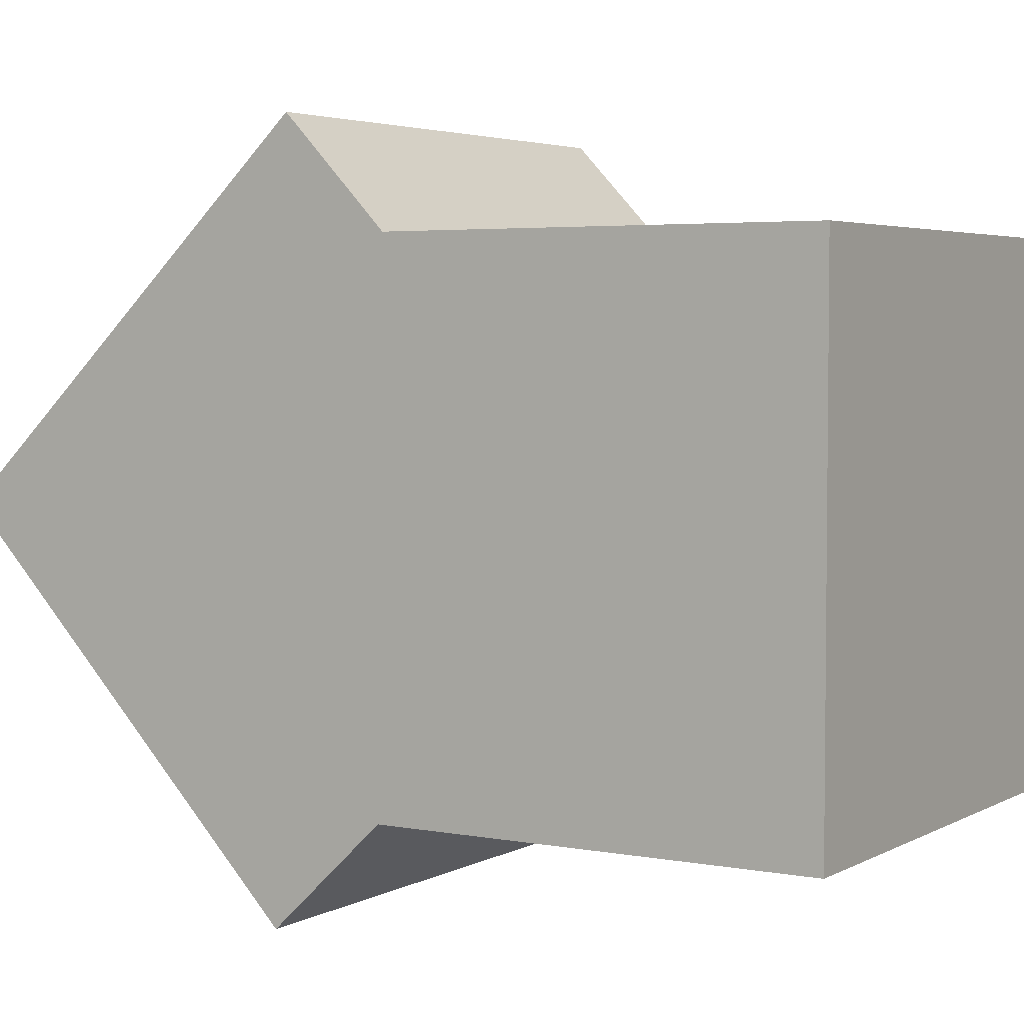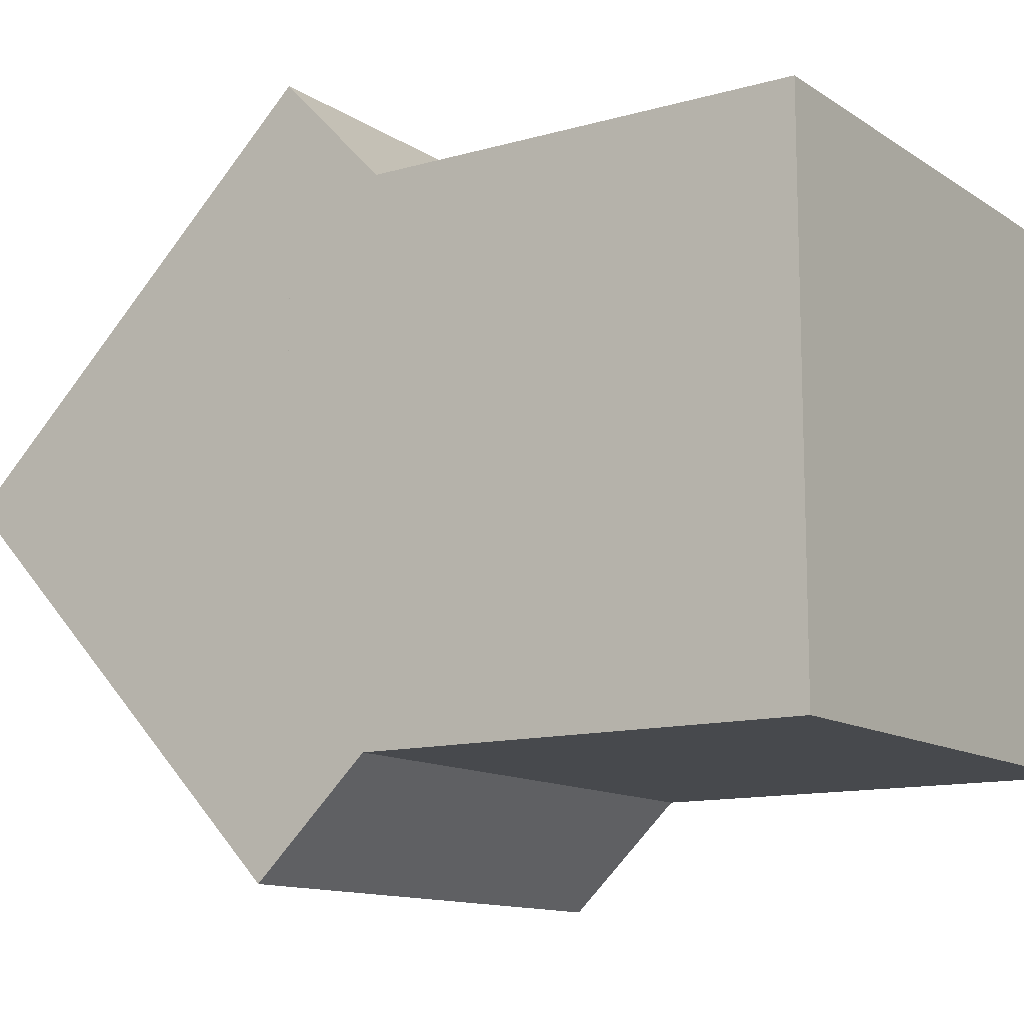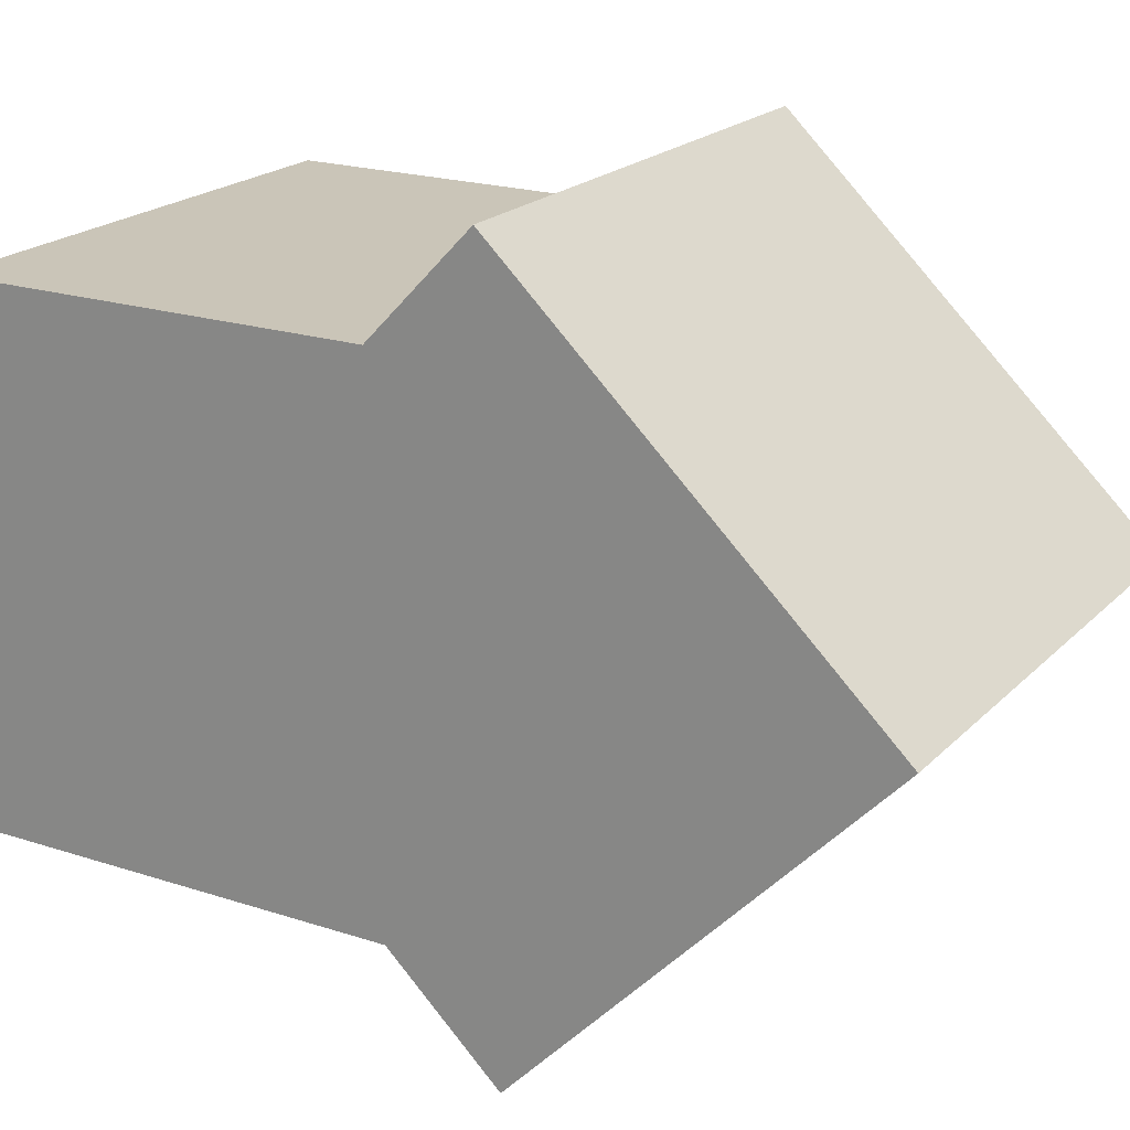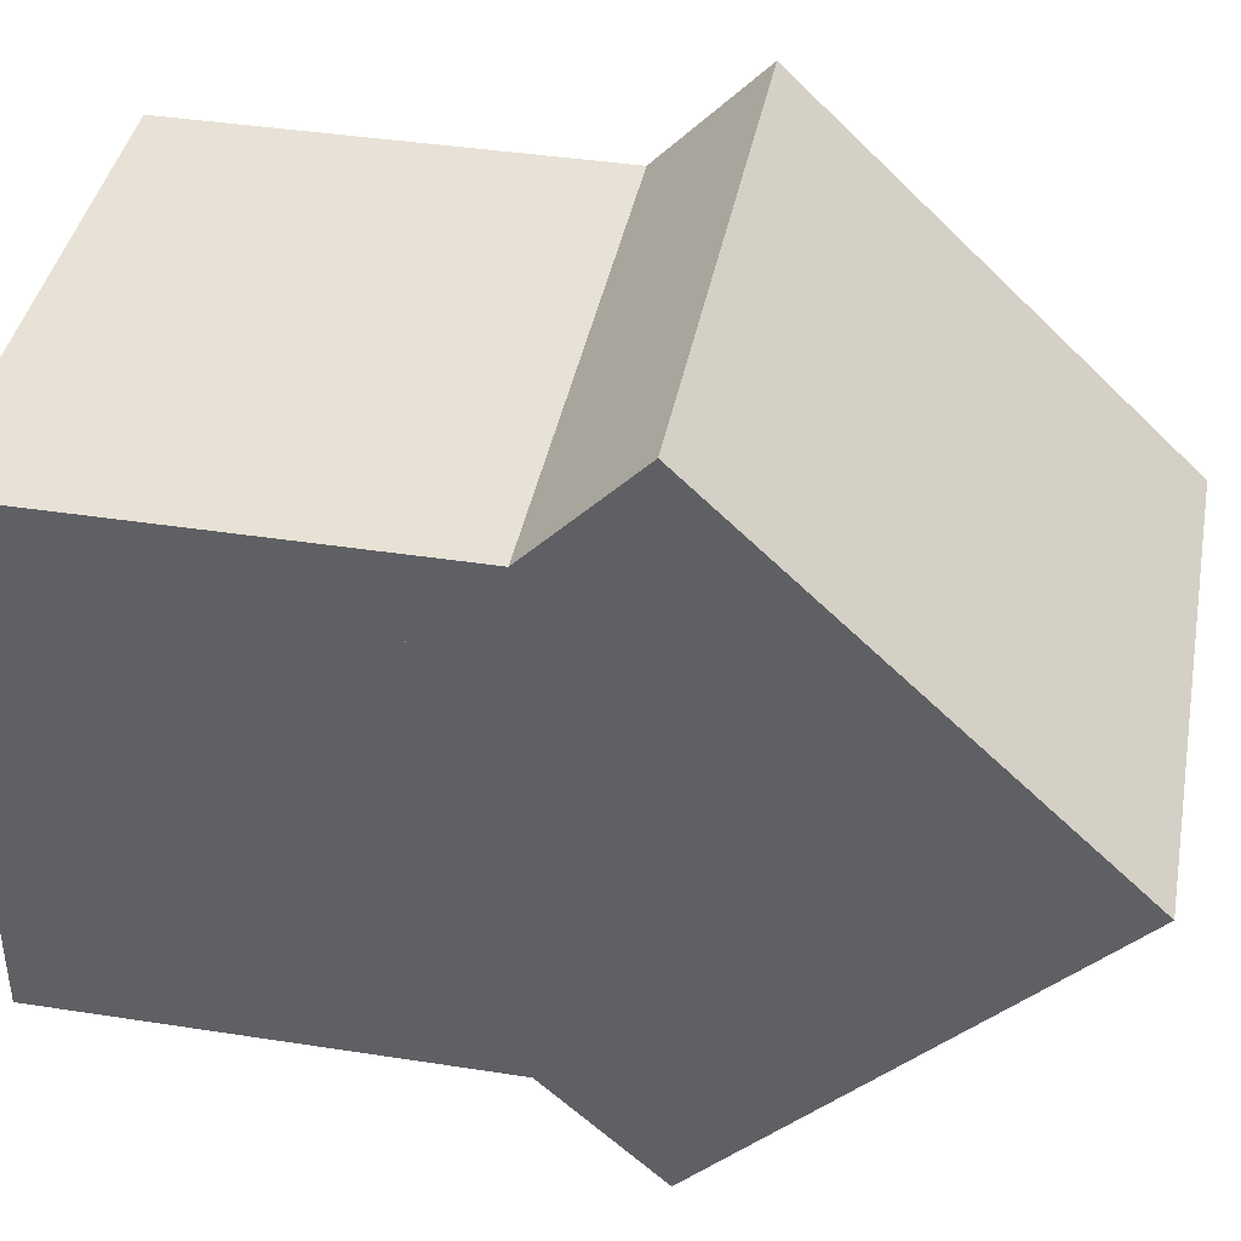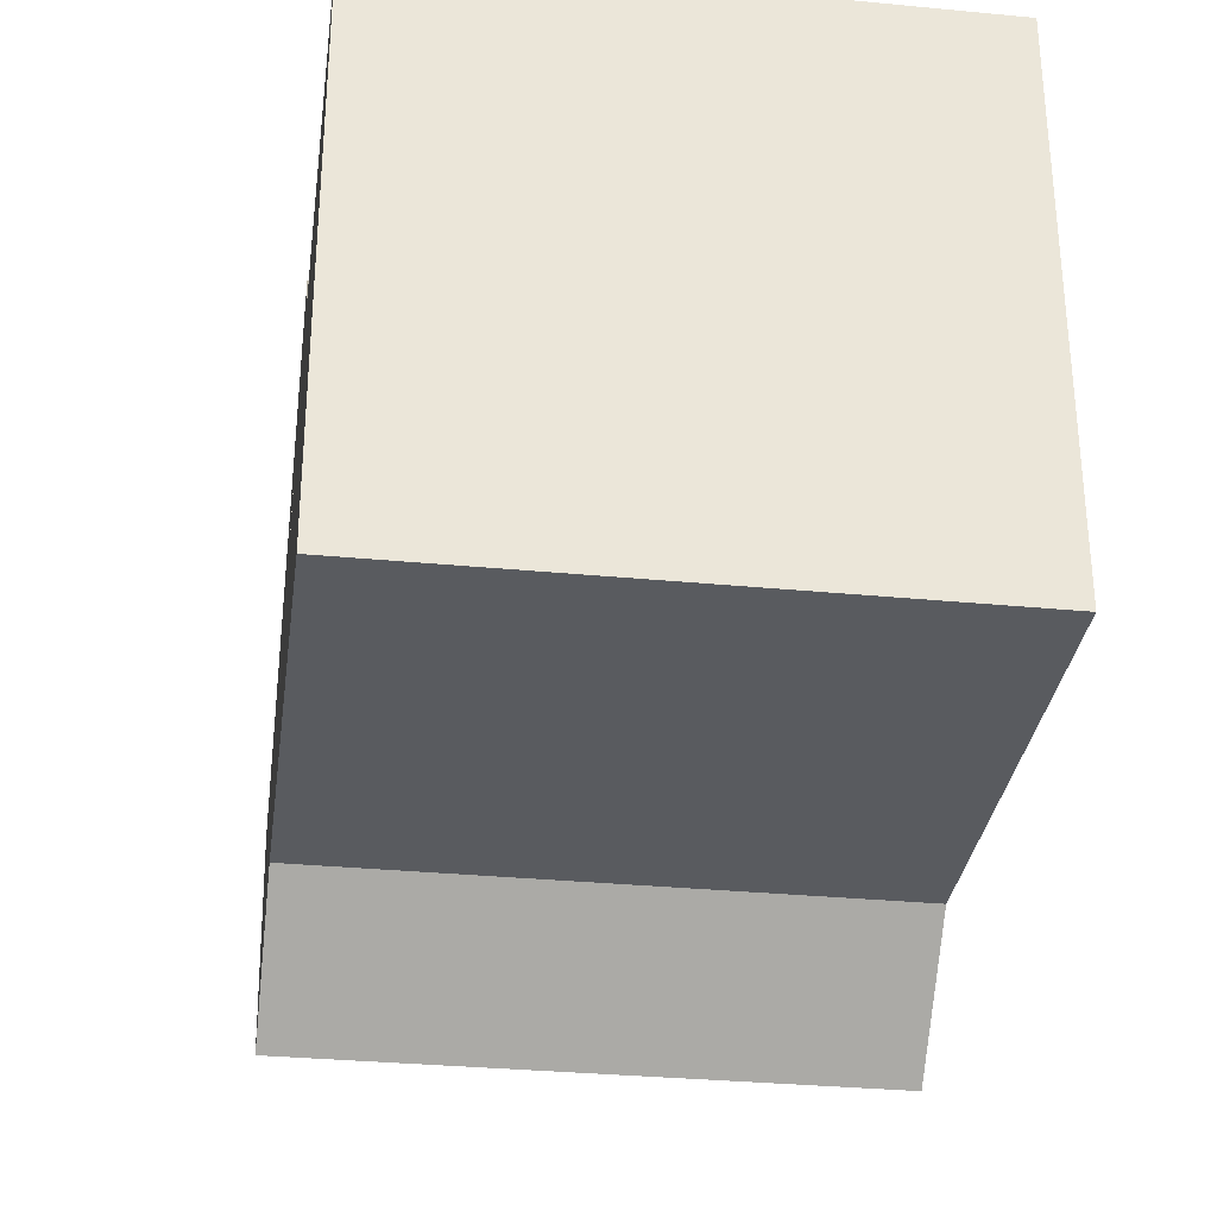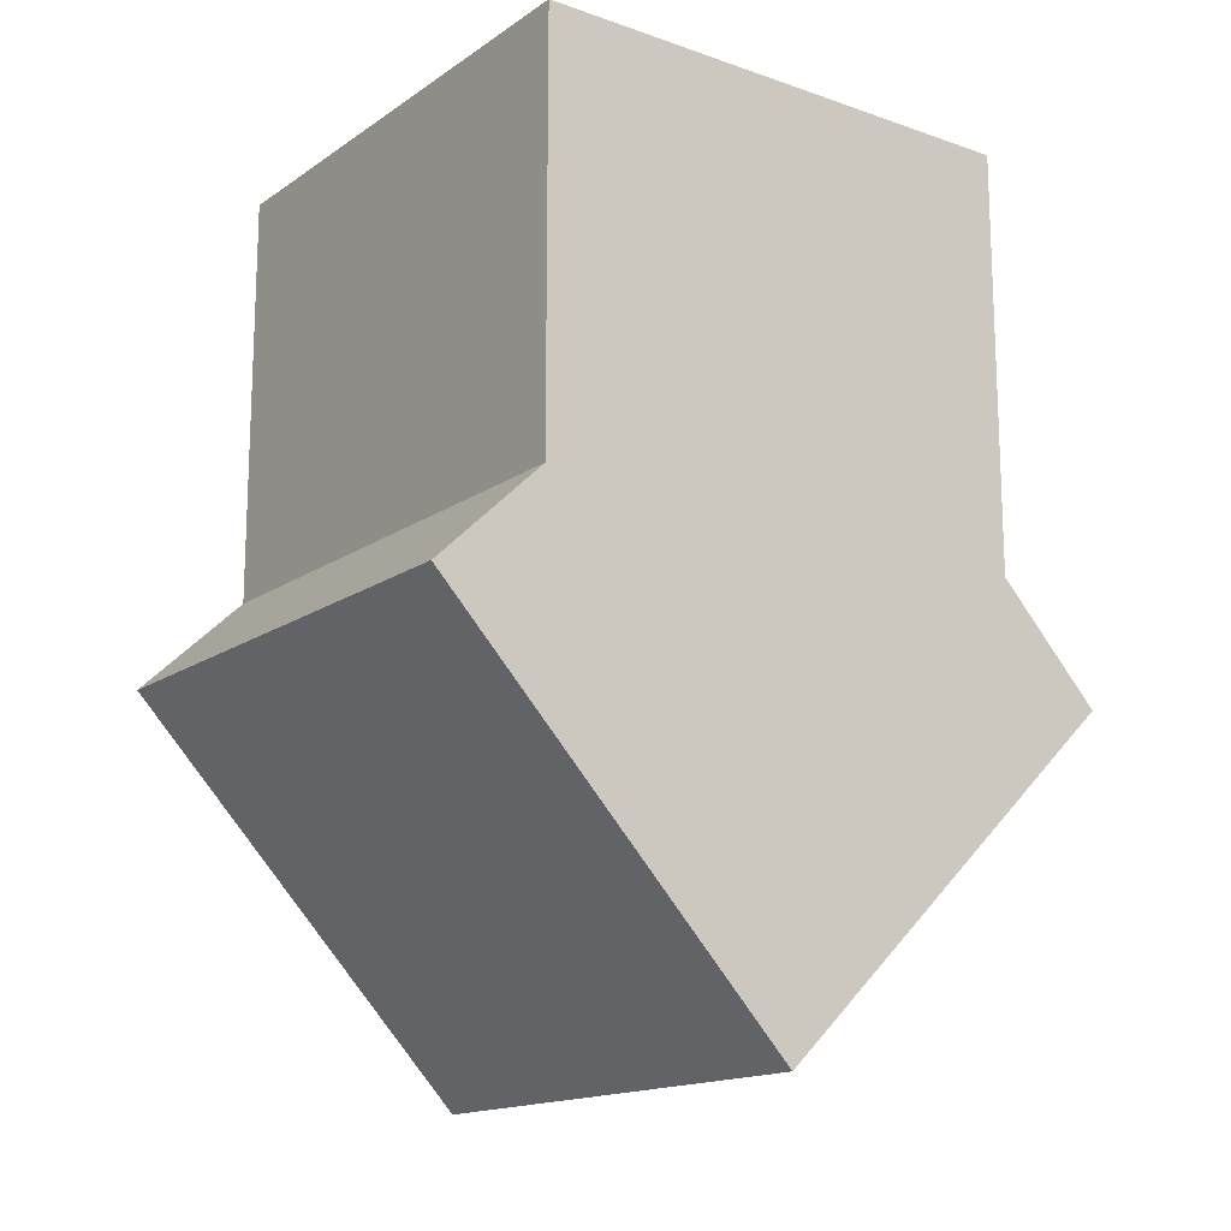
<metadata>
{"format":"obj","ext":"obj","renderer":"f3d","projection":"perspective","resolution":1024,"background":"white","views":[{"elev":4.0,"azim":121.6,"up":"+Z"},{"elev":-12.2,"azim":124.0,"up":"+Z"},{"elev":20.5,"azim":-59.4,"up":"+Z"},{"elev":40.3,"azim":-79.2,"up":"+Z"},{"elev":-32.0,"azim":172.3,"up":"+Z"},{"elev":-15.7,"azim":54.0,"up":"+Y"}]}
</metadata>
<code>
g default
v -0.5 3.362 0.01638
v 0.5 3.362 0.01638
v -0.5 4.085 0.7069
v 0.5 4.085 0.7069
v -0.5 4.775 -0.01638
v 0.5 4.775 -0.01638
v -0.5 4.052 -0.7069
v 0.5 4.052 -0.7069
g pCube2 group1
f 1 2 4 3
f 3 4 6 5
f 5 6 8 7
f 7 8 2 1
f 2 8 6 4
f 7 1 3 5
g default
v -0.5 4.095 0.5
v 0.5 4.095 0.5
v -0.5 5.095 0.5
v 0.5 5.095 0.5
v -0.5 5.095 -0.5
v 0.5 5.095 -0.5
v -0.5 4.095 -0.5
v 0.5 4.095 -0.5
g group1 pCube3
f 9 10 12 11
f 11 12 14 13
f 13 14 16 15
f 15 16 10 9
f 10 16 14 12
f 15 9 11 13

</code>
